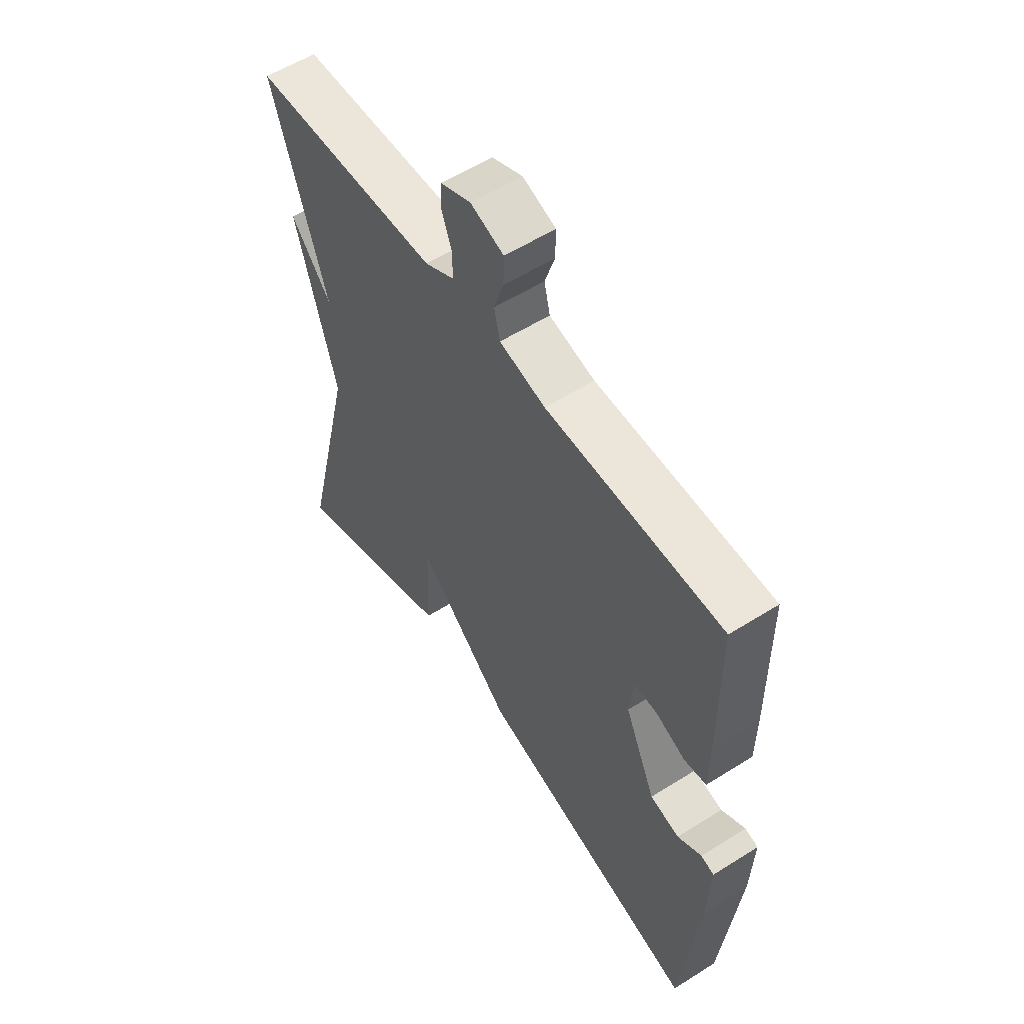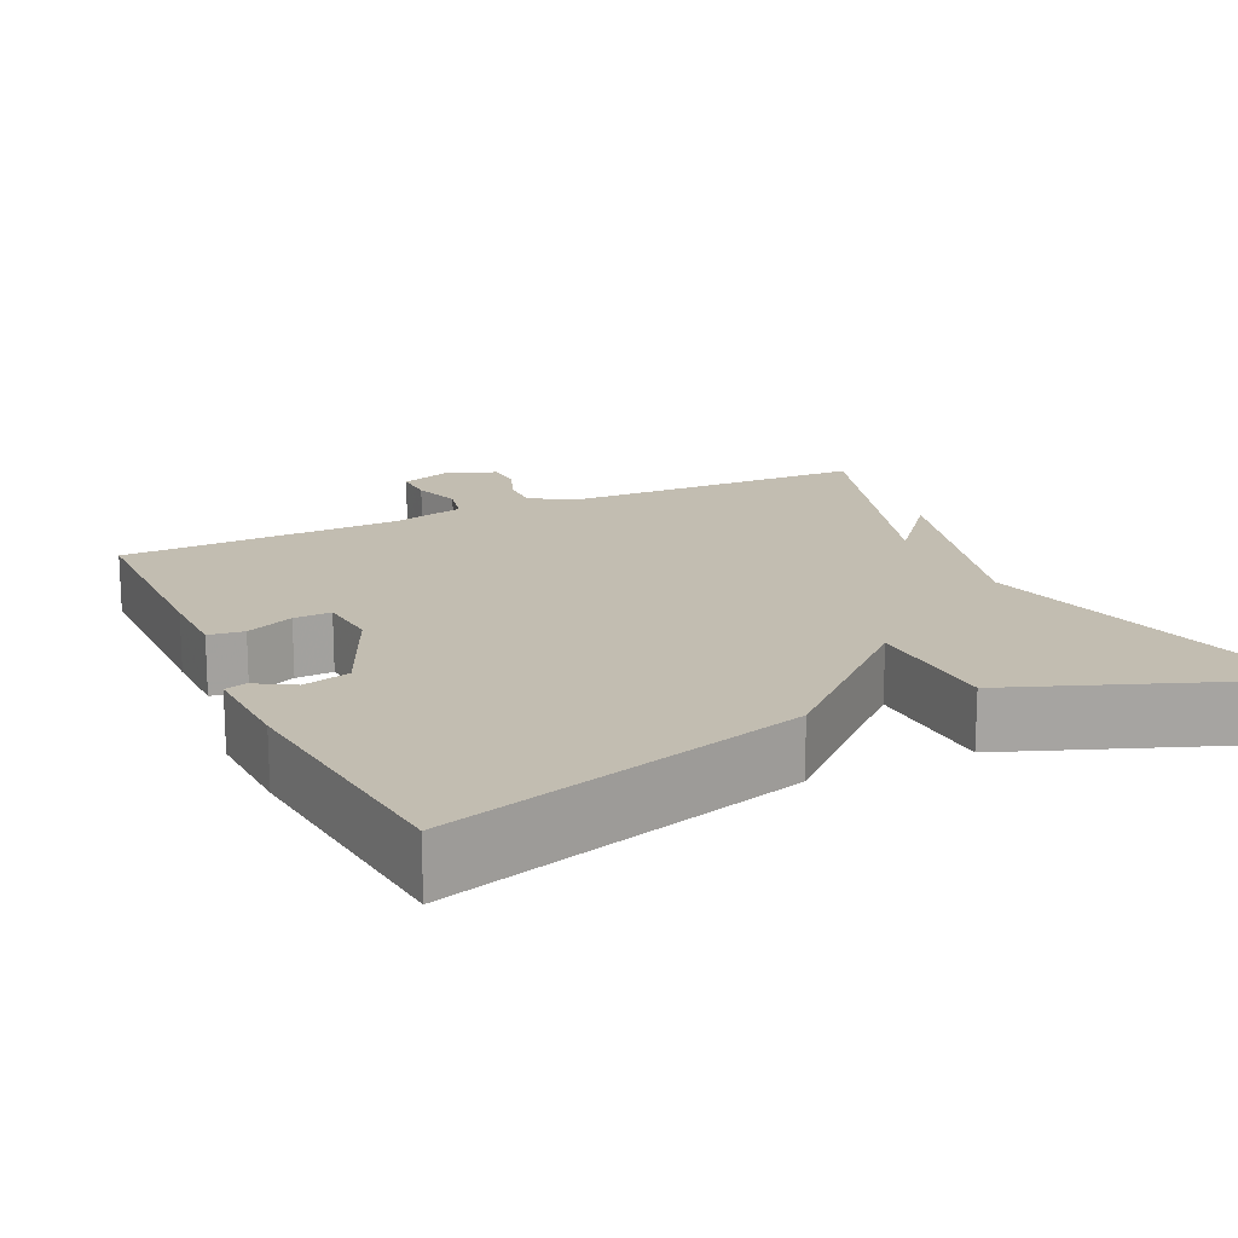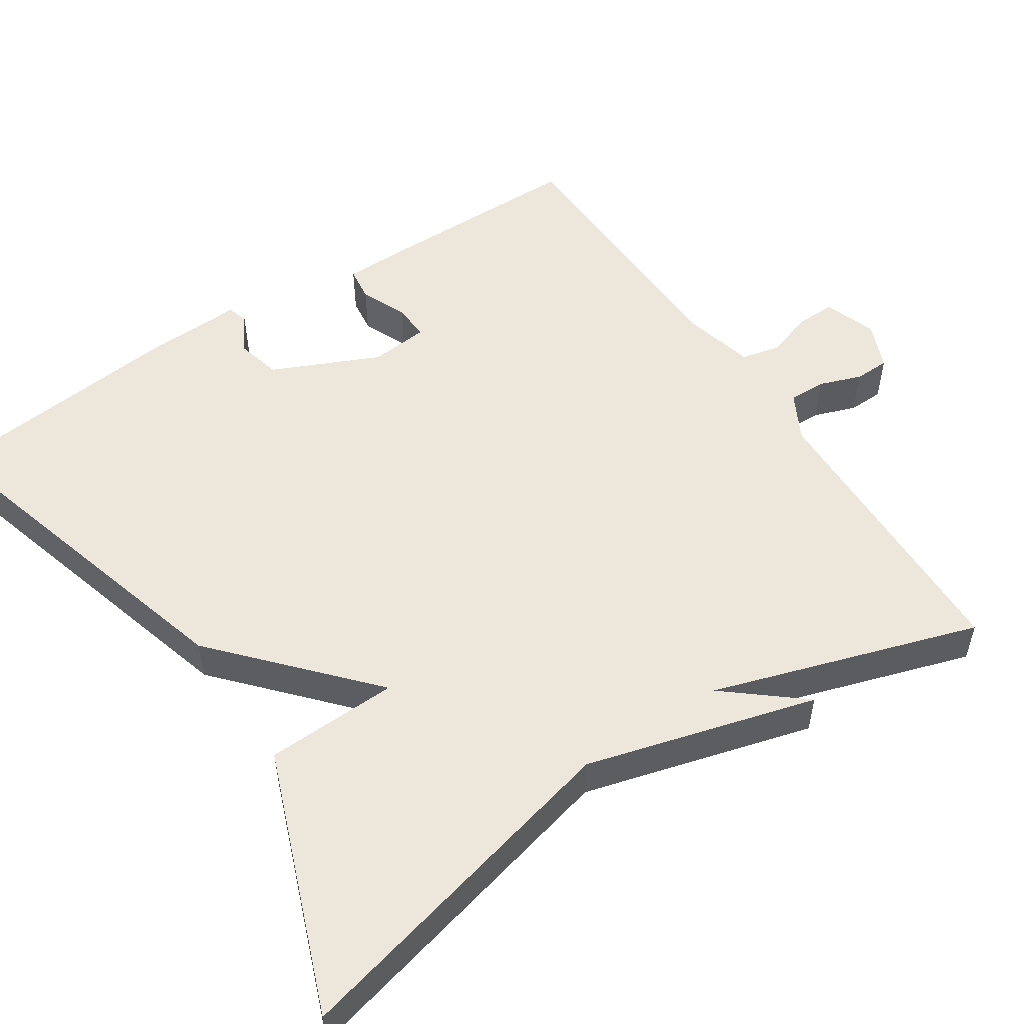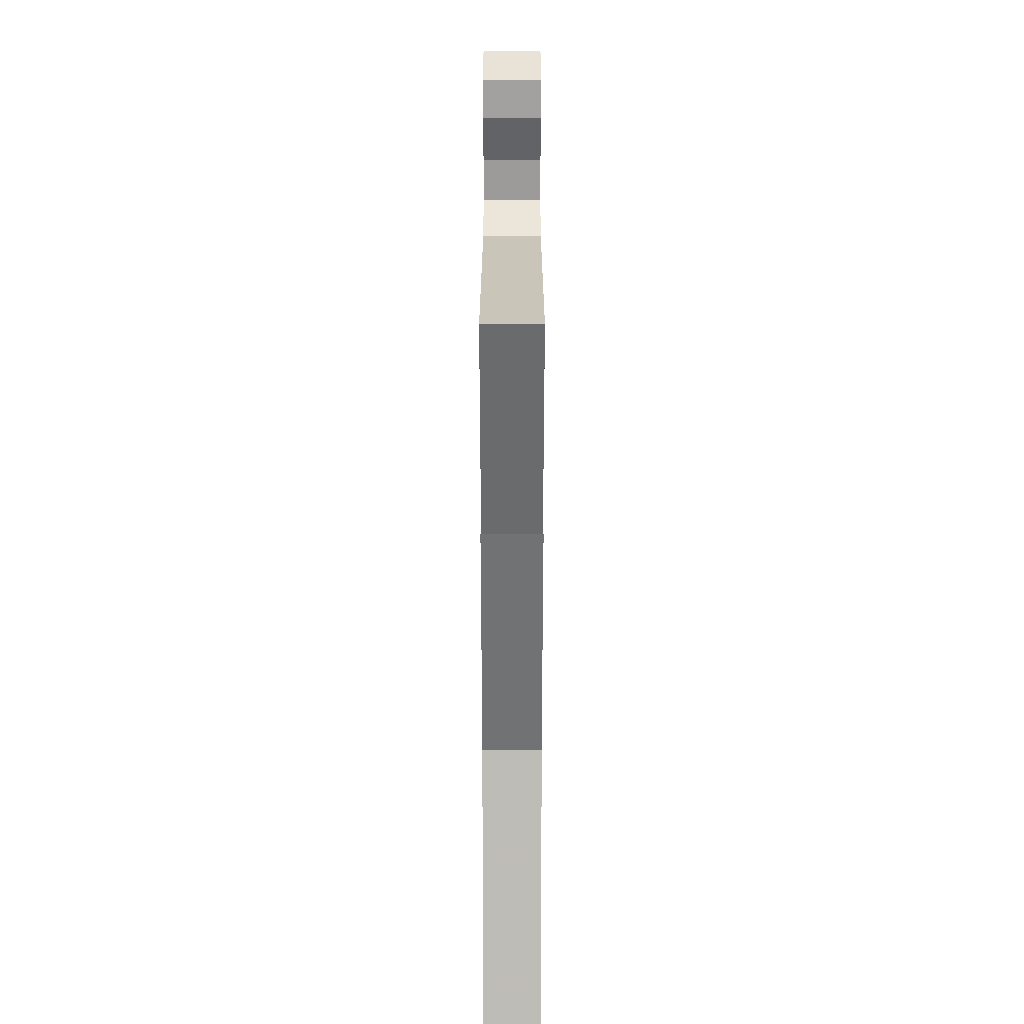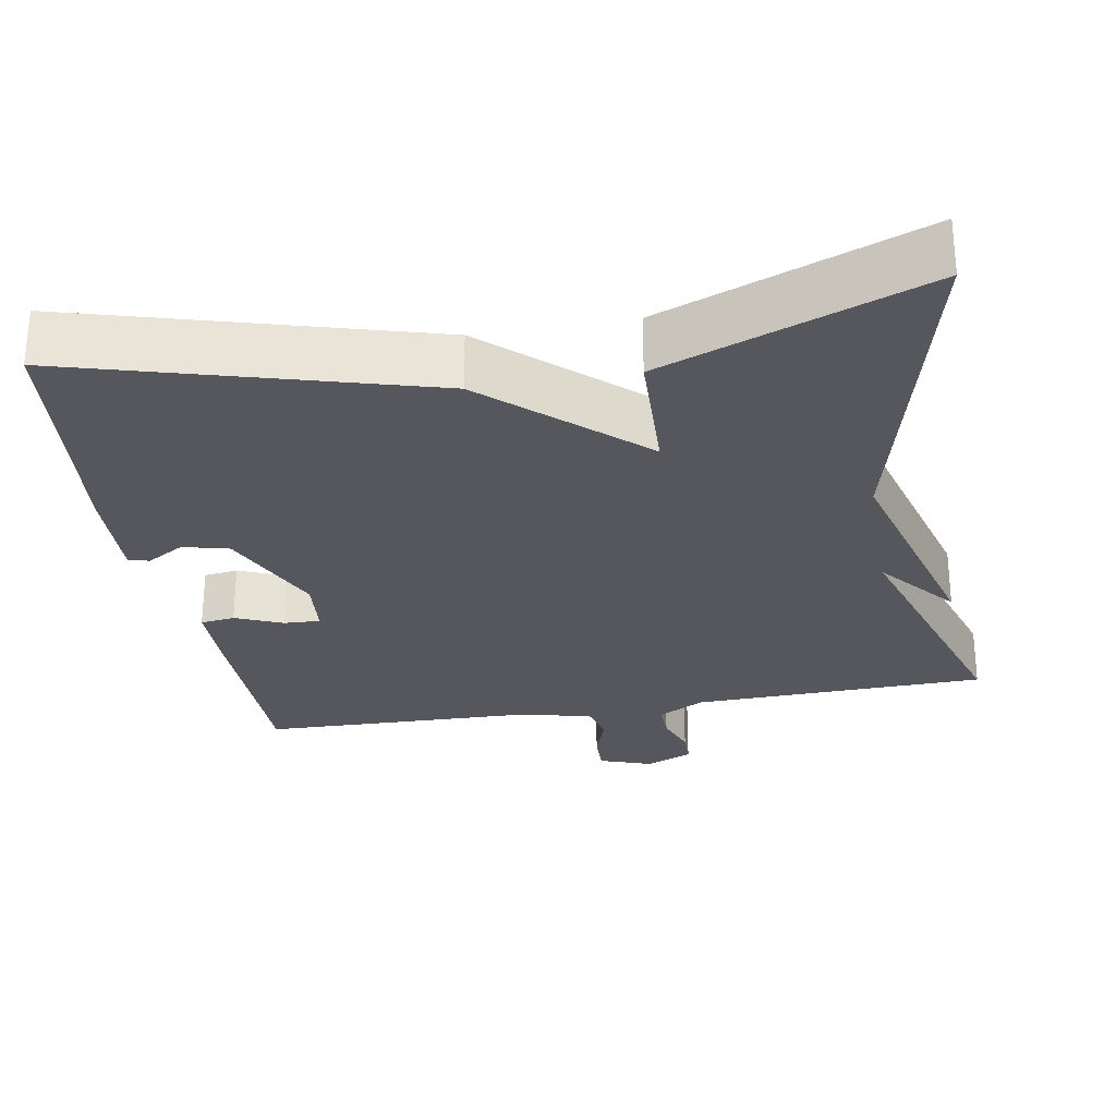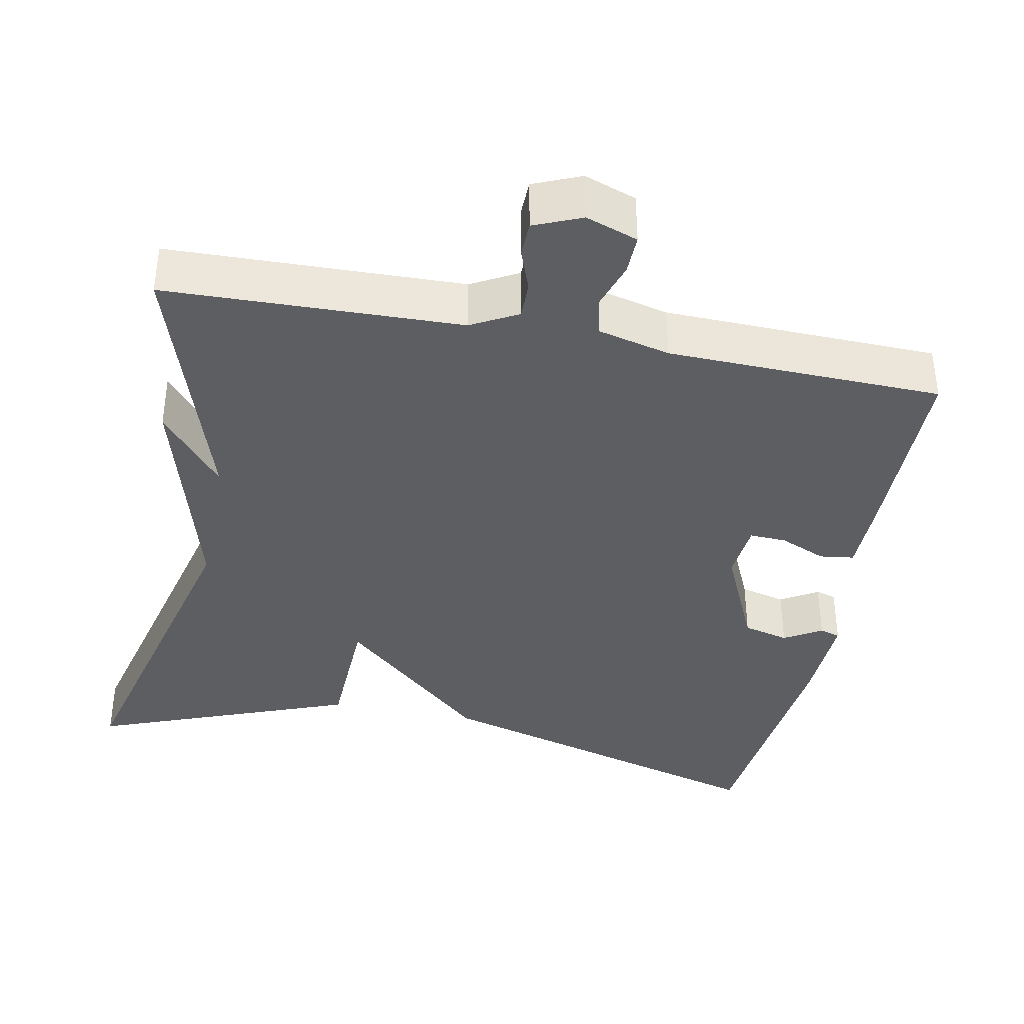
<metadata>
{"format":"obj","ext":"obj","renderer":"f3d","projection":"perspective","resolution":1024,"background":"white","views":[{"elev":56.3,"azim":56.6,"up":"+Z"},{"elev":16.9,"azim":154.7,"up":"+Y"},{"elev":52.8,"azim":-123.5,"up":"+Y"},{"elev":19.0,"azim":-90.0,"up":"+Z"},{"elev":-27.6,"azim":-170.1,"up":"+Y"},{"elev":-38.0,"azim":-11.1,"up":"+Y"}]}
</metadata>
<code>
v -0.5 0.07 -0.5
v -0.389 0.07 -0.047
v -0.472 0.07 0.253
v -0.389 0.07 0.153
v -0.5 0.07 0.5
v -0.115 0.07 0.511
v -0.054 0.07 0.544
v -0.055 0.07 0.593
v -0.075 0.07 0.648
v -0.074 0.07 0.694
v -0.012 0.07 0.72
v 0.056 0.07 0.696
v 0.055 0.07 0.644
v 0.035 0.07 0.583
v 0.047 0.07 0.532
v 0.141 0.07 0.509
v 0.5 0.07 0.5
v 0.502 0.07 0.238
v 0.501 0.07 0.144
v 0.456 0.07 0.138
v 0.395 0.07 0.164
v 0.347 0.07 0.166
v 0.34 0.07 0.089
v 0.403 0.07 -0.05
v 0.463 0.07 -0.065
v 0.512 0.07 -0.036
v 0.539 0.07 -0.044
v 0.534 0.07 -0.172
v 0.5 0.07 -0.5
v 0.041 0.07 -0.37
v -0.153 0.07 -0.196
v -0.159 0.07 -0.37
v -0.5 0 -0.5
v -0.389 0 -0.047
v -0.472 0 0.253
v -0.389 0 0.153
v -0.5 0 0.5
v -0.115 0 0.511
v -0.054 0 0.544
v -0.055 0 0.593
v -0.075 0 0.648
v -0.074 0 0.694
v -0.012 0 0.72
v 0.056 0 0.696
v 0.055 0 0.644
v 0.035 0 0.583
v 0.047 0 0.532
v 0.141 0 0.509
v 0.5 0 0.5
v 0.502 0 0.238
v 0.501 0 0.144
v 0.456 0 0.138
v 0.395 0 0.164
v 0.347 0 0.166
v 0.34 0 0.089
v 0.403 0 -0.05
v 0.463 0 -0.065
v 0.512 0 -0.036
v 0.539 0 -0.044
v 0.534 0 -0.172
v 0.5 0 -0.5
v 0.041 0 -0.37
v -0.153 0 -0.196
v -0.159 0 -0.37
f 31 32 1 2
f 28 29 30 31
f 25 26 27 28
f 28 31 2
f 25 28 2
f 24 25 2
f 19 20 21
f 18 19 21
f 17 18 21
f 16 17 21
f 15 16 21 22
f 12 13 14
f 11 12 14
f 10 11 14
f 9 10 14
f 8 9 14
f 7 8 14 15
f 15 22 23
f 7 15 23
f 6 7 23
f 2 3 4
f 24 2 4
f 23 24 4
f 6 23 4
f 4 5 6
f 34 33 64 63
f 63 62 61 60
f 60 59 58 57
f 34 63 60
f 34 60 57
f 34 57 56
f 53 52 51
f 53 51 50
f 53 50 49
f 53 49 48
f 54 53 48 47
f 46 45 44
f 46 44 43
f 46 43 42
f 46 42 41
f 46 41 40
f 47 46 40 39
f 55 54 47
f 55 47 39
f 55 39 38
f 36 35 34
f 36 34 56
f 36 56 55
f 36 55 38
f 38 37 36
f 1 33 34 2
f 2 34 35 3
f 3 35 36 4
f 4 36 37 5
f 5 37 38 6
f 6 38 39 7
f 7 39 40 8
f 8 40 41 9
f 9 41 42 10
f 10 42 43 11
f 11 43 44 12
f 12 44 45 13
f 13 45 46 14
f 14 46 47 15
f 15 47 48 16
f 16 48 49 17
f 17 49 50 18
f 18 50 51 19
f 19 51 52 20
f 20 52 53 21
f 21 53 54 22
f 22 54 55 23
f 23 55 56 24
f 24 56 57 25
f 25 57 58 26
f 26 58 59 27
f 27 59 60 28
f 28 60 61 29
f 29 61 62 30
f 30 62 63 31
f 31 63 64 32
f 32 64 33 1

</code>
